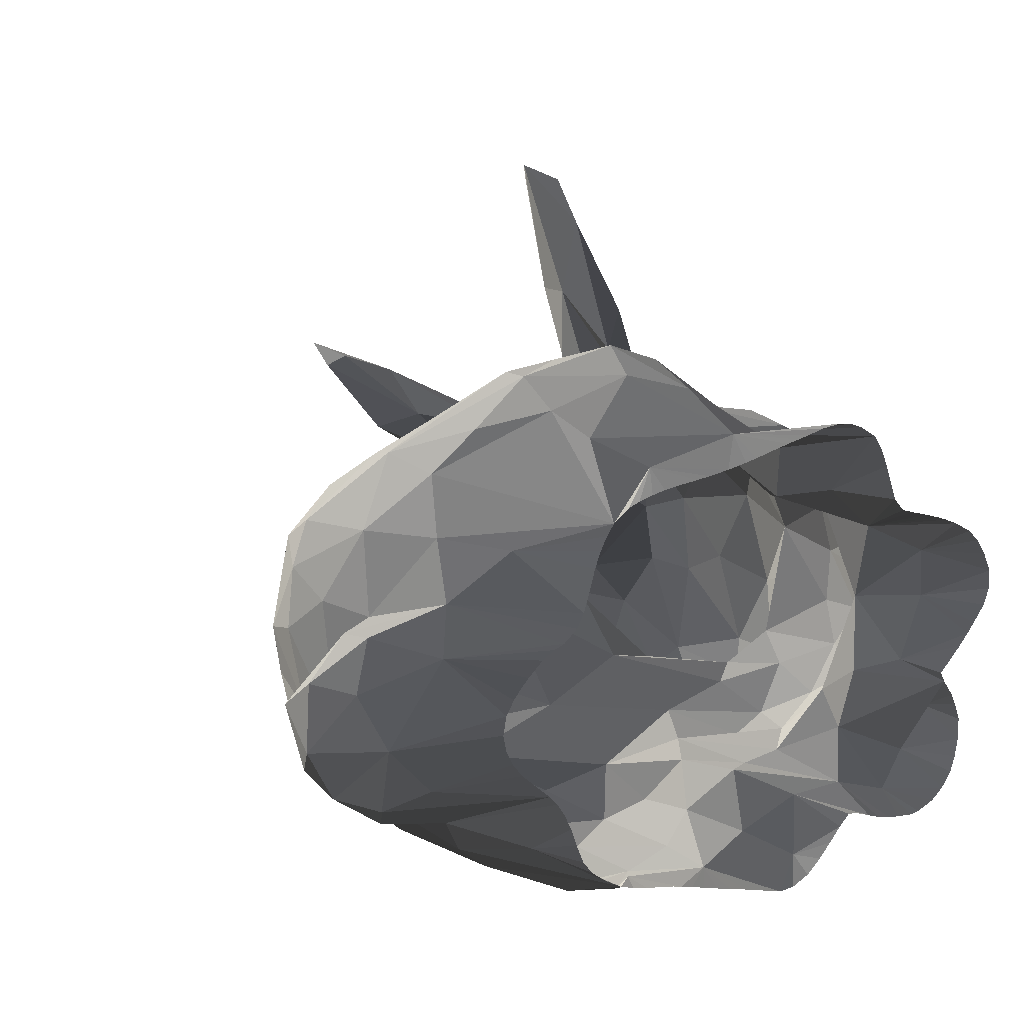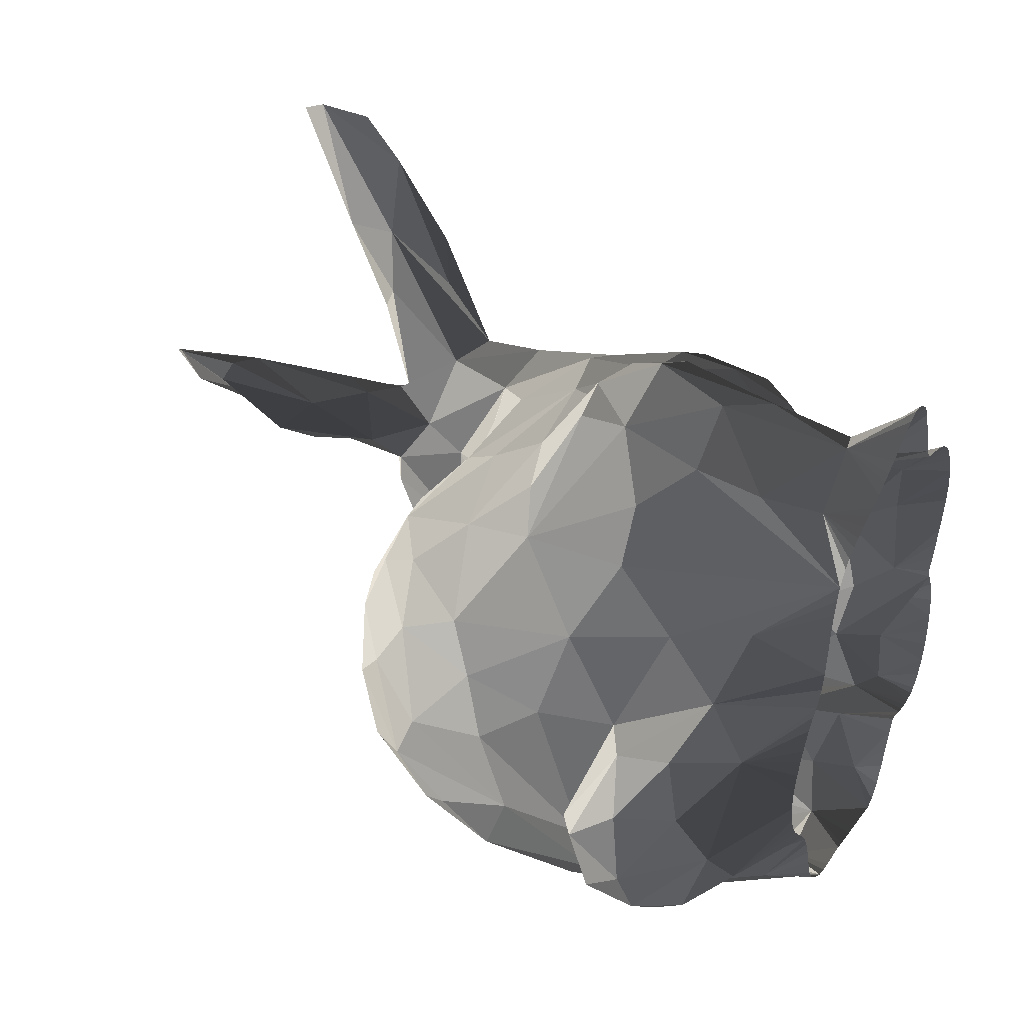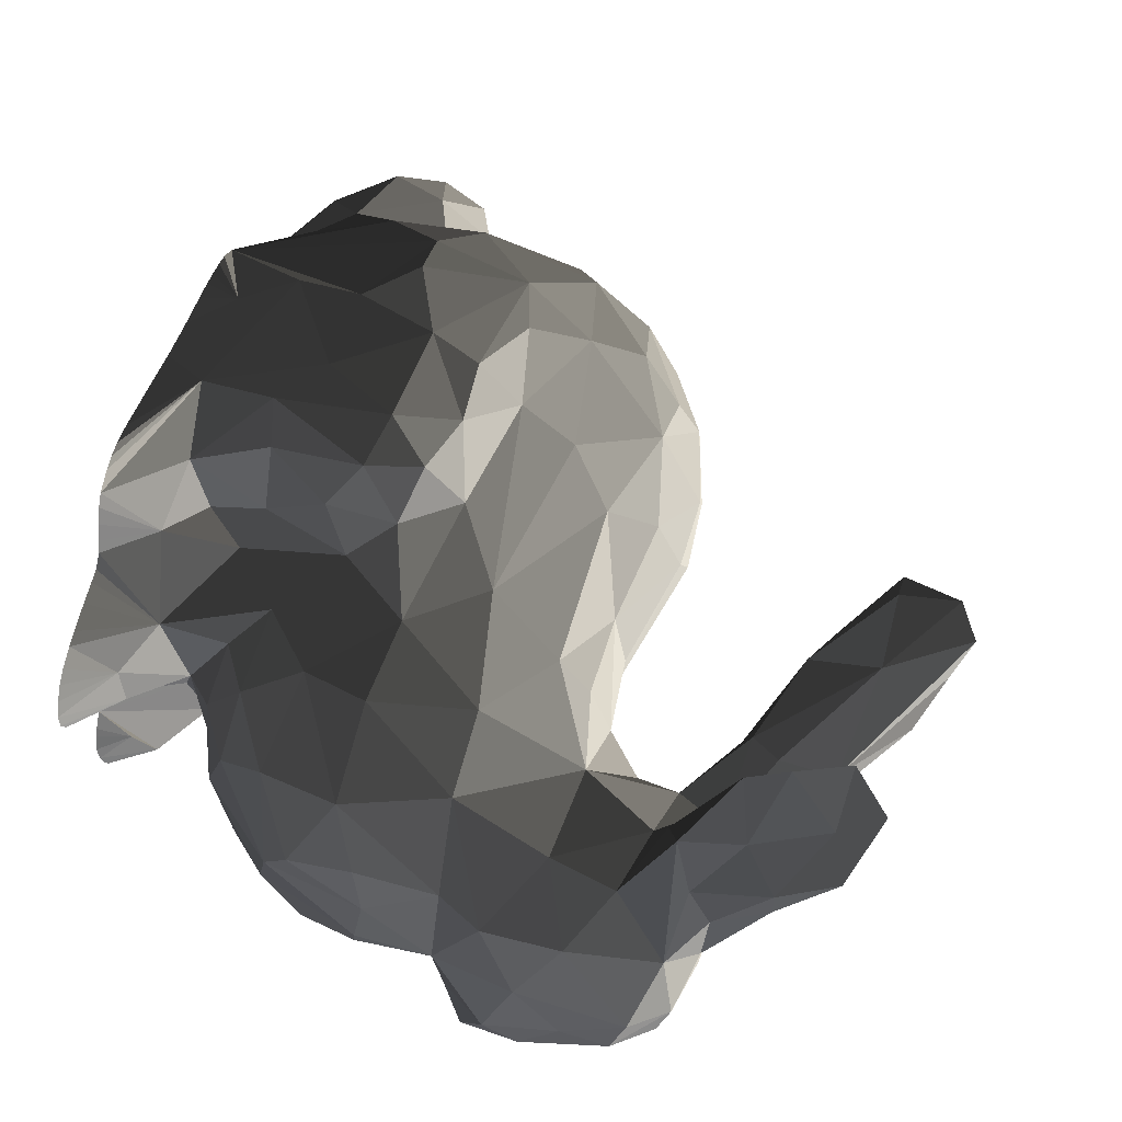
<metadata>
{"format":"obj","ext":"obj","renderer":"f3d","projection":"perspective","resolution":1024,"background":"white","views":[{"elev":14.7,"azim":144.9,"up":"+Y"},{"elev":30.3,"azim":112.6,"up":"+Y"},{"elev":62.8,"azim":-71.2,"up":"+Y"}]}
</metadata>
<code>
v  -5.671 9.69 -0.03118
v  -0.1001 9.274 2.797
v  -4.402 9.57 -0.03118
v  14.31 -9.109 -0.03118
v  14.39 -12.45 2.233
v  13.82 -9.824 -0.03118
v  -15.45 2.264 -0.03118
v  -16.63 1.606 -0.03118
v  -15.23 0.03383 2.556
v  -17.38 0.9011 -0.03118
v  -5.267 -17.04 -0.03118
v  -4.328 -17.85 -0.03118
v  -4.656 -17.19 1.638
v  3.694 -16.68 -0.03118
v  1.385 -16.97 2.851
v  2.699 -16.97 -0.03118
v  16.26 -1.431 -0.03118
v  20.09 -0.3082 2.435
v  16.67 -1.85 -0.03118
v  17.71 -3.298 -0.03118
v  17.22 -2.491 -0.03118
v  15.33 -0.6207 -0.03118
v  6.308 8.307 2.367
v  7.972 7.45 -0.03118
v  7.111 7.61 -0.03118
v  -3.206 -18.34 -0.03118
v  -14 2.842 -0.03118
v  -14.6 2.623 -0.03118
v  -12.2 1.678 4.149
v  10.91 -14.47 -0.03118
v  9.828 -15.07 -0.03118
v  -11.69 -15.8 -0.03118
v  -10.87 -15.67 -0.03118
v  -9.588 -14.09 3.211
v  1.072 7.754 47.93
v  2.023 6.779 44.41
v  0.5671 7.285 44.43
v  3.617 -3.041 31.08
v  7.451 -1.793 31.07
v  3.253 1.65 29.62
v  -7.905 4.822 2.929
v  -9.94 5.44 -0.03118
v  -10.28 4.518 -0.03118
v  -6.826 -15.33 -0.03118
v  -6.062 -16.19 -0.03118
v  -6.073 -14.18 3.318
v  4.622 -16.4 -0.03118
v  5.424 -16.17 -0.03118
v  17.29 -6.148 -0.03118
v  21.01 -7.603 2.288
v  16.66 -6.922 -0.03118
v  -2.55 9.179 -0.03118
v  -3.328 9.337 -0.03118
v  -11.74 3.524 -0.03118
v  -12.97 3.171 -0.03118
v  -15.52 -2.954 2.736
v  -18.58 -2.367 -0.03118
v  -18.22 -3.354 -0.03118
v  -10.97 3.77 -0.03118
v  -12.48 -14.89 2.291
v  -12.81 -15.93 -0.03118
v  11.69 5.925 22.58
v  4.294 6.507 24.04
v  8.215 3.349 28.24
v  -18.06 -13.54 23.9
v  -15.81 -13.98 21.98
v  -9.39 -11.88 25.81
v  -17.57 3.389 24.23
v  -20.04 3.466 18.26
v  -21.96 -0.3816 24.87
v  -18.5 0.1887 10.33
v  -15.22 -0.5897 8.066
v  -18.55 -3.148 9.231
v  14.56 -0.1798 -0.03118
v  13.9 0.05576 -0.03118
v  18.29 1.835 4.816
v  2.638 8.126 -0.03118
v  -16.27 -5.676 -0.03118
v  -15.5 -6.453 -0.03118
v  -13.37 -6.544 2.079
v  -15.09 -7.725 -0.03118
v  -15.83 -8.757 -0.03118
v  -15.26 -9.819 1.857
v  -15.35 -14.73 -0.03118
v  -14.54 -15.39 -0.03118
v  -3.145 9.743 8.351
v  -3.426 11.42 14.16
v  -0.744 11.02 7.687
v  -7.308 9.278 -0.03118
v  -6.501 9.568 -0.03118
v  10.61 6.254 -0.03118
v  9.625 6.96 -0.03118
v  0.5671 8.508 -0.03118
v  -0.5651 8.767 -0.03118
v  -10.02 -15.46 -0.03118
v  -9.205 -15.16 -0.03118
v  -2.911 -17.18 13.94
v  -4.248 -14.18 11.96
v  -1.853 -15.88 8.447
v  -2.882 0.5694 28.96
v  -3.155 -3.984 29.79
v  -1.916 4.172 48.45
v  -0.6445 4.788 45.34
v  -0.6383 6.877 49.28
v  -3.379 5.792 44.74
v  -8.808 1.829 44.02
v  -5.902 0.4401 42.94
v  -16.37 10.63 43.73
v  -18.76 12.86 45.87
v  -17.69 4.004 41.84
v  -4.925 2.394 47.28
v  -10.68 -1.48 42.69
v  -14.5 -5.143 39.7
v  -7.773 -1.046 43.64
v  -13.36 -7.602 39.02
v  -12.19 -9.886 33.8
v  -11.18 -4.435 37.9
v  -20.09 8.496 43.15
v  -20.36 11.36 43.11
v  -20.14 4.078 39.96
v  -9.157 2.459 40.69
v  -8.115 2.06 38.87
v  -13.1 0.1668 38.65
v  -21.47 -0.9159 37.96
v  -24.36 -5.187 36.82
v  -22.4 -6.015 38.9
v  -19.57 6.076 38.54
v  -19.36 -3.601 39.58
v  -15.81 -1.175 39.29
v  -16.8 7.106 36.46
v  -16.43 15.95 39.96
v  -15.38 10.95 40.14
v  -3.05 3.338 40.5
v  -7.212 -1.089 38.18
v  -14.41 -10.95 38.42
v  -15.36 6.427 40.19
v  -15.26 1.905 35.28
v  -19.25 1.809 34.43
v  -18.4 9.705 37.33
v  -23.51 -2.244 20.67
v  -24.07 -4.792 24.99
v  -2.547 -7.365 29.48
v  -8.513 -2.24 30.61
v  -2.604 -13.59 23.91
v  -0.07603 -12.58 26.71
v  -14.71 6.115 18.2
v  13.15 3.533 25.62
v  17.58 2.955 20.98
v  -22.32 -5.715 13.68
v  -19.62 -7.558 10.69
v  -23.05 -8.474 16.28
v  20.32 -0.02513 14.6
v  21.38 -6.961 11.49
v  20 0.09218 10.08
v  -2.605 -15.98 4.011
v  -4.2 -13.23 6.821
v  12.18 2.824 -0.03118
v  11.87 3.919 -0.03118
v  14.64 4.492 3.788
v  1.354 8.344 -0.03118
v  22.29 -0.1967 9.031
v  22.7 0.4622 5.833
v  16.79 4.611 7.996
v  -2.186 -18.4 -0.03118
v  20.5 -7.155 16.57
v  18.63 -11.62 11.67
v  13.68 -5.004 29.05
v  16.01 -2.248 26.88
v  11.92 -1.355 29.59
v  -4.236 0.01863 41.2
v  -0.4087 2.53 41.67
v  -15.55 19.62 45.24
v  -16.52 18.78 42.34
v  -18.6 12.75 41.04
v  -17.24 18.47 47.49
v  -20.09 15.21 46.3
v  -18.18 16.92 45.23
v  -22.48 -9.86 38.12
v  -19.58 -12.67 37.8
v  -17.74 -9.955 39.26
v  -24.17 -10.45 35.82
v  -16.99 -14.38 35.71
v  -24.73 -8.888 32.91
v  -21.73 -15.73 33.9
v  -24.49 -14.56 30.19
v  -22.91 -16.5 28.46
v  -10.64 -2.764 32.97
v  -11.32 -1.354 35.67
v  -18.77 -16.53 33.25
v  -15.65 -15.39 29.73
v  -14.57 -12.27 34.83
v  -22.77 -0.5341 32.46
v  -20.33 -17.9 30.32
v  -24.94 -3.659 30.23
v  -24.12 -8.698 25.57
v  -21.39 -11.74 23.69
v  -22.97 -14.36 25.22
v  -24.45 -14.54 26.51
v  -19.69 -16.74 25.85
v  -13.59 -13.17 27.44
v  -9.719 -8.676 29.79
v  -25.53 -9.827 28.39
v  -7.913 3.923 27.24
v  -8.342 1.949 29.27
v  -12.93 1.775 30.52
v  -18.71 2.101 30.29
v  -23.15 -0.5352 27.67
v  4.505 -11 29.38
v  -0.5794 -10.07 28.71
v  10.12 -6.955 30.6
v  5.763 -7.4 31.06
v  1.78 4.485 26.89
v  -17.49 -17.15 26.76
v  8.748 -13.36 25.91
v  11.21 -11.28 27.89
v  11.43 1.955 28.32
v  4.303 -14.13 25.63
v  5.005 -15.07 22.4
v  14.14 -9.083 27.93
v  -23.39 -8.806 19.69
v  -21.71 -10.98 16.92
v  6.293 -17.49 20.18
v  12.67 -16.69 16.96
v  12.86 -15.31 20.99
v  -6.111 6.5 22.66
v  -12.88 5.35 24.17
v  -22.61 -2.395 14.36
v  -24.13 -5.472 20.24
v  -10.19 -14.58 20.71
v  -2.983 -16.16 18.22
v  0.8277 -17.57 19.67
v  -22.5 0.4393 19.93
v  -22.73 -0.4244 15.95
v  16.7 1.03 24.74
v  -19.72 -12.9 20.27
v  16.05 -11.58 23.72
v  9.932 8.32 19.29
v  5.149 11.01 17.95
v  4.8 8.405 20.63
v  17.29 -7.745 25.04
v  18.66 -9.489 21.4
v  1.201 11.26 18.4
v  -2.225 8.231 19.66
v  -9.821 7.024 18.58
v  -12.12 -15.26 15.86
v  -16.04 -15.1 17.9
v  -1.335 -18.94 16.16
v  2.814 -19.1 18.12
v  19.53 0.7532 19.31
v  18.76 -4.055 23.26
v  13.63 7.134 17.99
v  6.065 11.35 14.83
v  -2.283 11.19 17.39
v  -19.72 -11.52 13.23
v  -18.71 -13.59 15.83
v  8.081 -18.9 16.85
v  -7.544 -14.76 16.38
v  1.91 -19.59 14.75
v  15.53 -15.02 14.18
v  17.3 -12.87 19.12
v  20.62 -2.509 18.1
v  7.728 10.38 9.723
v  1.986 11.73 10.09
v  -19.36 2.764 13.4
v  -16.88 -9.795 9.71
v  -13.8 -14.42 13.24
v  0.1179 -17.63 7.908
v  2.935 -18.67 8.101
v  5.545 -19.33 9.664
v  7.247 -19.18 13.15
v  -5.123 8.774 12.32
v  -5.021 8.851 16.63
v  -14.32 -12.54 10.75
v  12.21 -16.75 10.07
v  20.87 -10.14 8.479
v  24.49 -7.956 9.876
v  18.14 4.039 13.55
v  11.34 9.324 12.15
v  -15.35 3.311 10.64
v  23.16 -4.499 11.82
v  25.11 -4.204 10.74
v  -0.4247 12.53 14.83
v  -10.57 4.828 10.83
v  -12.42 2.475 8.628
v  -14.91 -5.078 7.344
v  14.63 7.204 11.77
v  -14.03 5.903 14.26
v  -9.385 -13.61 8.74
v  15.68 -14.03 7.641
v  18.03 -11.14 5.442
v  -6.768 6.581 14.03
v  8.396 -18.2 6.968
v  7.977 9.549 5.69
v  -12.04 -9.761 7.574
v  -6.883 -14.02 8.92
v  6.91 -17.43 4.221
v  14.83 -8.548 -0.03118
v  21.61 -10.72 6.502
v  24.23 -8.886 7.205
v  25.57 -6.076 7.664
v  23.09 -5.16 3.236
v  25.07 -2.307 8.149
v  -5.07 5.788 8.374
v  -5.329 4.417 4.871
v  -6.993 3.748 7.309
v  -12.79 -3.232 5.676
v  -11.64 -7.548 4.344
v  22.68 -9.182 4.7
v  -4.401 7.735 3.638
v  -11.35 -11.47 5.235
v  7.359 -15.96 2.498
v  -8.996 7.802 -0.03118
v  -8.461 8.584 -0.03118
v  -0.9436 -18.02 -0.03118
v  0.383 -17.62 -0.03118
v  24.05 -2.258 4.86
v  7.982 -15.61 -0.03118
v  8.924 -15.39 -0.03118
v  -16.33 -12.88 -0.03118
v  -14.46 -12.85 2.818
v  -16.53 -11.78 -0.03118
v  6.03 -16.01 -0.03118
v  7.152 -15.78 -0.03118
v  17.7 -5.347 -0.03118
v  17.91 -4.355 -0.03118
v  12.6 1.548 -0.03118
v  -1.742 9.021 -0.03118
v  -9.504 6.648 -0.03118
v  1.699 -17.26 -0.03118
v  13.36 -10.78 -0.03118
v  12.97 -11.82 -0.03118
v  11.48 4.879 -0.03118
v  11.07 5.62 -0.03118
v  5.986 7.747 -0.03118
v  3.962 7.947 -0.03118
v  -18.03 -0.06115 -0.03118
v  -18.56 -1.212 -0.03118
v  -16.92 -4.965 -0.03118
v  -8.222 -14.79 -0.03118
v  -13.38 -15.84 -0.03118
v  -7.529 -14.68 -0.03118
v  13.04 0.7568 -0.03118
v  4.829 7.857 -0.03118
v  -14.78 -7.109 -0.03118
v  11.9 -13.71 -0.03118
v  12.49 -12.95 -0.03118
v  15.64 -7.847 -0.03118
v  8.89 7.218 -0.03118
v  -17.42 -4.359 -0.03118
v  -16.11 -9.359 -0.03118
v  -16.01 -13.81 -0.03118
v  -16.51 -10.45 -0.03118
g <STL_BINARY>
f 1 2 3
f 4 5 6
f 7 8 9
f 8 10 9
f 11 12 13
f 14 15 16
f 17 18 19
f 18 20 21
f 18 17 22
f 23 24 25
f 26 13 12
f 27 28 29
f 30 5 31
f 32 33 34
f 35 36 37
f 38 39 40
f 41 42 43
f 44 45 13
f 13 46 44
f 15 14 47
f 48 15 47
f 49 50 51
f 2 52 53
f 29 54 55
f 56 57 58
f 43 59 29
f 19 18 21
f 60 61 32
f 62 63 64
f 65 66 67
f 68 69 70
f 71 72 73
f 18 74 75
f 75 76 18
f 23 77 2
f 78 79 80
f 81 82 83
f 84 85 60
f 86 87 88
f 89 2 90
f 23 91 92
f 2 93 94
f 95 96 34
f 97 98 99
f 100 101 38
f 102 103 35
f 104 105 106
f 107 103 102
f 35 105 104
f 108 109 110
f 111 106 112
f 112 113 114
f 115 116 117
f 118 119 120
f 121 105 122
f 106 121 123
f 124 125 126
f 120 119 127
f 128 113 129
f 130 131 132
f 133 134 122
f 115 135 116
f 136 137 132
f 130 138 139
f 70 140 141
f 142 101 143
f 142 144 145
f 146 69 68
f 62 64 147
f 147 148 62
f 149 150 151
f 152 153 154
f 46 155 156
f 157 158 159
f 2 77 160
f 76 161 162
f 163 76 159
f 155 164 15
f 54 29 59
f 165 166 153
f 167 168 169
f 105 37 133
f 36 35 103
f 35 37 105
f 103 170 171
f 104 102 35
f 103 107 170
f 111 102 106
f 171 133 36
f 172 131 173
f 131 174 173
f 109 108 175
f 36 133 37
f 108 172 175
f 109 175 176
f 177 174 119
f 170 134 171
f 36 103 171
f 111 112 114
f 175 177 176
f 173 177 172
f 132 131 172
f 177 173 174
f 118 176 119
f 113 115 117
f 102 104 106
f 117 107 114
f 178 179 180
f 118 110 109
f 119 176 177
f 176 118 109
f 112 129 113
f 134 107 117
f 133 122 105
f 111 114 102
f 175 172 177
f 132 172 108
f 139 131 130
f 126 125 181
f 180 179 135
f 171 134 133
f 180 126 178
f 132 108 136
f 178 126 181
f 182 135 179
f 123 137 129
f 115 113 180
f 128 180 113
f 121 106 105
f 127 124 120
f 181 125 183
f 184 181 185
f 185 186 184
f 117 114 113
f 117 187 188
f 128 120 124
f 174 131 139
f 127 119 174
f 110 129 136
f 189 190 182
f 135 191 116
f 117 188 134
f 129 137 136
f 192 125 124
f 180 128 126
f 179 178 184
f 182 179 189
f 191 135 182
f 121 122 123
f 128 129 110
f 124 139 138
f 184 186 193
f 189 184 193
f 184 189 179
f 117 116 187
f 128 110 118
f 118 120 128
f 125 194 183
f 127 139 124
f 183 185 181
f 116 191 190
f 188 137 123
f 132 138 130
f 127 174 139
f 195 196 197
f 186 198 197
f 186 197 199
f 189 193 190
f 190 200 116
f 187 116 201
f 202 141 195
f 185 202 198
f 198 195 197
f 100 203 204
f 123 122 188
f 124 138 192
f 202 183 194
f 199 193 186
f 143 205 187
f 138 137 206
f 207 70 141
f 185 198 186
f 199 196 65
f 143 201 142
f 208 142 209
f 210 39 211
f 142 208 211
f 38 40 100
f 38 142 211
f 40 39 64
f 143 101 100
f 212 100 40
f 143 204 205
f 137 188 205
f 207 192 206
f 193 213 190
f 199 213 193
f 116 200 201
f 208 214 215
f 169 64 39
f 169 216 64
f 211 208 210
f 212 40 64
f 100 204 143
f 137 205 206
f 188 122 134
f 132 137 138
f 138 206 192
f 201 200 67
f 217 218 214
f 219 210 215
f 211 39 38
f 167 169 210
f 216 147 64
f 187 205 188
f 207 194 192
f 195 198 202
f 196 220 221
f 200 190 213
f 208 145 217
f 215 210 208
f 167 210 219
f 141 194 207
f 213 65 200
f 67 144 142
f 67 142 201
f 208 209 145
f 222 223 224
f 222 224 214
f 100 212 203
f 203 205 204
f 203 225 226
f 140 227 228
f 67 66 229
f 144 230 218
f 218 231 222
f 214 224 215
f 218 222 214
f 225 203 212
f 226 68 205
f 140 232 233
f 196 195 141
f 141 228 220
f 143 187 201
f 168 216 169
f 168 234 216
f 226 205 203
f 232 70 69
f 233 232 69
f 233 227 140
f 151 221 220
f 220 196 141
f 221 235 196
f 196 235 65
f 218 217 144
f 224 236 215
f 237 238 239
f 226 146 68
f 151 220 228
f 197 196 199
f 145 209 142
f 215 236 219
f 219 240 167
f 236 241 240
f 234 148 147
f 239 242 243
f 225 244 226
f 207 68 70
f 141 140 228
f 245 229 246
f 230 231 218
f 67 229 144
f 145 144 217
f 231 247 248
f 167 240 168
f 63 239 225
f 228 149 151
f 66 65 235
f 248 222 231
f 249 234 250
f 234 147 216
f 251 252 238
f 239 238 242
f 253 243 242
f 244 225 243
f 150 254 151
f 151 254 221
f 255 235 221
f 231 230 247
f 248 256 222
f 236 240 219
f 250 240 165
f 251 62 148
f 63 225 212
f 255 221 254
f 230 257 98
f 230 97 247
f 247 258 248
f 259 260 223
f 261 250 165
f 251 237 62
f 251 238 237
f 262 263 252
f 233 69 264
f 150 265 254
f 266 255 254
f 97 267 247
f 258 267 268
f 258 269 270
f 165 260 166
f 239 62 237
f 271 272 87
f 242 238 252
f 272 244 243
f 273 254 265
f 246 229 66
f 230 98 97
f 268 269 258
f 270 274 223
f 153 275 276
f 148 234 249
f 148 277 251
f 278 252 251
f 253 87 272
f 72 71 279
f 246 235 255
f 97 99 267
f 223 256 270
f 223 222 256
f 241 260 165
f 280 276 281
f 87 253 282
f 253 242 282
f 73 149 227
f 150 149 73
f 245 246 266
f 261 152 249
f 282 88 87
f 279 283 284
f 264 227 233
f 227 264 71
f 73 285 150
f 267 258 247
f 270 256 248
f 280 154 153
f 280 153 276
f 280 281 161
f 277 286 251
f 262 252 278
f 279 71 264
f 69 146 287
f 146 244 287
f 150 285 265
f 288 257 266
f 257 229 245
f 258 270 248
f 274 31 289
f 289 290 166
f 153 290 275
f 289 166 259
f 165 153 261
f 261 153 152
f 291 272 271
f 272 243 253
f 264 69 287
f 285 73 72
f 267 15 268
f 274 270 292
f 269 292 270
f 223 274 259
f 259 274 289
f 161 154 280
f 263 262 293
f 282 263 88
f 291 244 272
f 291 283 287
f 291 287 244
f 264 287 279
f 273 265 294
f 245 266 257
f 295 156 98
f 15 296 268
f 290 297 298
f 276 299 300
f 299 301 300
f 302 162 161
f 277 249 152
f 152 154 277
f 286 163 91
f 263 2 88
f 271 86 303
f 303 304 305
f 279 284 72
f 279 287 283
f 271 303 291
f 29 9 306
f 72 306 285
f 307 80 81
f 99 155 15
f 298 308 299
f 276 298 299
f 87 86 271
f 282 252 263
f 41 43 29
f 306 294 285
f 34 295 288
f 273 294 288
f 98 156 99
f 300 302 281
f 281 276 300
f 302 161 281
f 154 163 277
f 163 159 91
f 293 23 2
f 304 303 309
f 305 291 303
f 305 304 41
f 294 310 288
f 273 288 266
f 257 288 295
f 296 292 268
f 31 296 311
f 154 161 76
f 154 76 163
f 86 309 303
f 312 41 313
f 283 29 284
f 72 284 306
f 310 60 34
f 156 155 99
f 314 315 15
f 274 292 31
f 5 289 31
f 290 289 5
f 299 308 301
f 316 300 301
f 29 305 41
f 41 304 309
f 13 26 164
f 48 311 15
f 292 296 31
f 311 317 318
f 297 308 298
f 50 308 297
f 162 18 76
f 91 293 262
f 91 262 286
f 286 277 163
f 2 160 93
f 29 283 305
f 306 80 307
f 306 307 294
f 307 310 294
f 319 320 321
f 13 45 11
f 155 46 13
f 311 322 323
f 50 49 324
f 324 301 50
f 301 325 20
f 157 159 326
f 76 326 159
f 2 309 88
f 94 327 2
f 328 42 41
f 29 28 7
f 306 9 56
f 81 83 320
f 60 310 320
f 295 34 156
f 46 156 34
f 314 15 164
f 315 329 15
f 324 325 301
f 330 5 331
f 18 316 301
f 159 332 333
f 158 332 159
f 334 23 25
f 335 77 23
f 52 2 327
f 88 309 86
f 3 2 53
f 41 312 328
f 336 9 10
f 9 337 56
f 337 57 56
f 338 80 56
f 81 320 310
f 320 83 321
f 81 310 307
f 339 46 96
f 340 61 60
f 46 341 44
f 323 317 311
f 290 4 297
f 302 300 316
f 162 302 316
f 75 342 76
f 159 333 91
f 343 23 334
f 284 29 306
f 78 80 338
f 80 79 344
f 164 155 13
f 267 99 15
f 296 15 311
f 322 311 48
f 318 31 311
f 345 346 5
f 346 331 5
f 5 4 290
f 51 50 347
f 6 5 330
f 20 18 301
f 22 74 18
f 326 76 342
f 348 23 92
f 293 91 23
f 348 24 23
f 23 343 335
f 313 41 309
f 313 2 89
f 2 313 309
f 1 90 2
f 29 55 27
f 7 9 29
f 56 58 349
f 9 336 337
f 349 338 56
f 344 81 80
f 56 80 306
f 82 350 83
f 351 320 319
f 350 352 83
f 32 34 60
f 60 320 84
f 352 321 83
f 84 320 351
f 339 341 46
f 340 60 85
f 34 33 95
f 46 34 96
f 38 101 142
f 208 217 214
f 141 202 194
f 241 236 260
f 224 260 236
f 255 266 246
f 345 5 30
f 15 329 16
f 316 18 162
f 347 50 297
f 301 308 50
f 298 276 275
f 288 310 34
f 298 275 290
f 263 293 2
f 305 283 291
f 265 285 294
f 278 286 262
f 268 292 269
f 153 166 290
f 242 252 282
f 166 260 259
f 277 148 249
f 249 250 261
f 260 224 223
f 98 257 295
f 251 286 278
f 240 241 165
f 229 257 230
f 144 229 230
f 273 266 254
f 73 227 71
f 235 246 66
f 228 227 149
f 226 244 146
f 239 243 225
f 250 168 240
f 250 234 168
f 62 239 63
f 140 70 232
f 207 206 68
f 206 205 68
f 63 212 64
f 39 210 169
f 65 213 199
f 200 65 67
f 126 128 124
f 190 191 182
f 185 183 202
f 194 125 192
f 180 135 115
f 110 136 108
f 123 129 106
f 106 129 112
f 184 178 181
f 107 134 170
f 114 107 102

</code>
